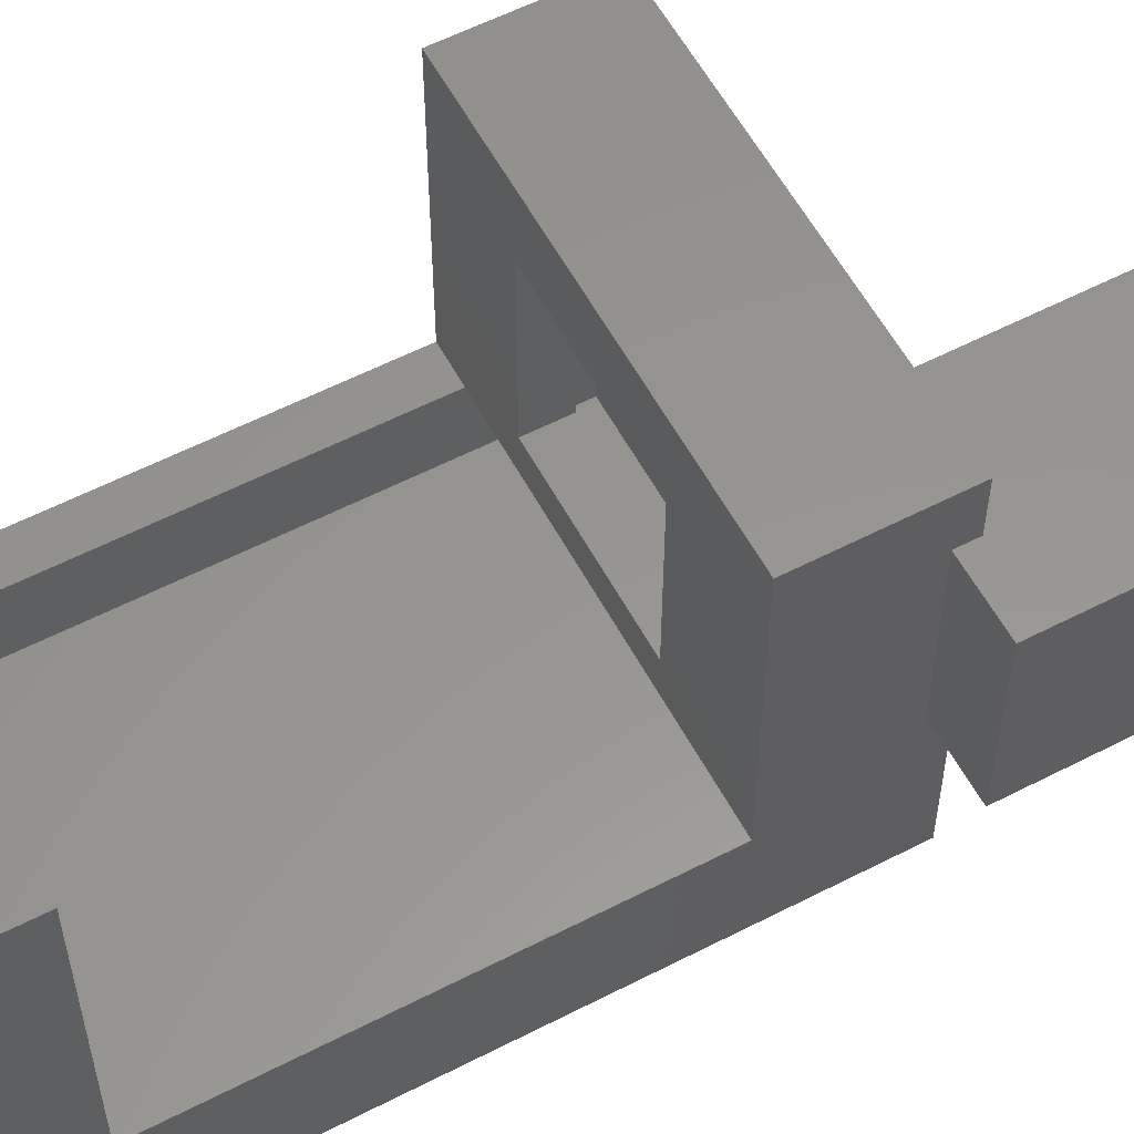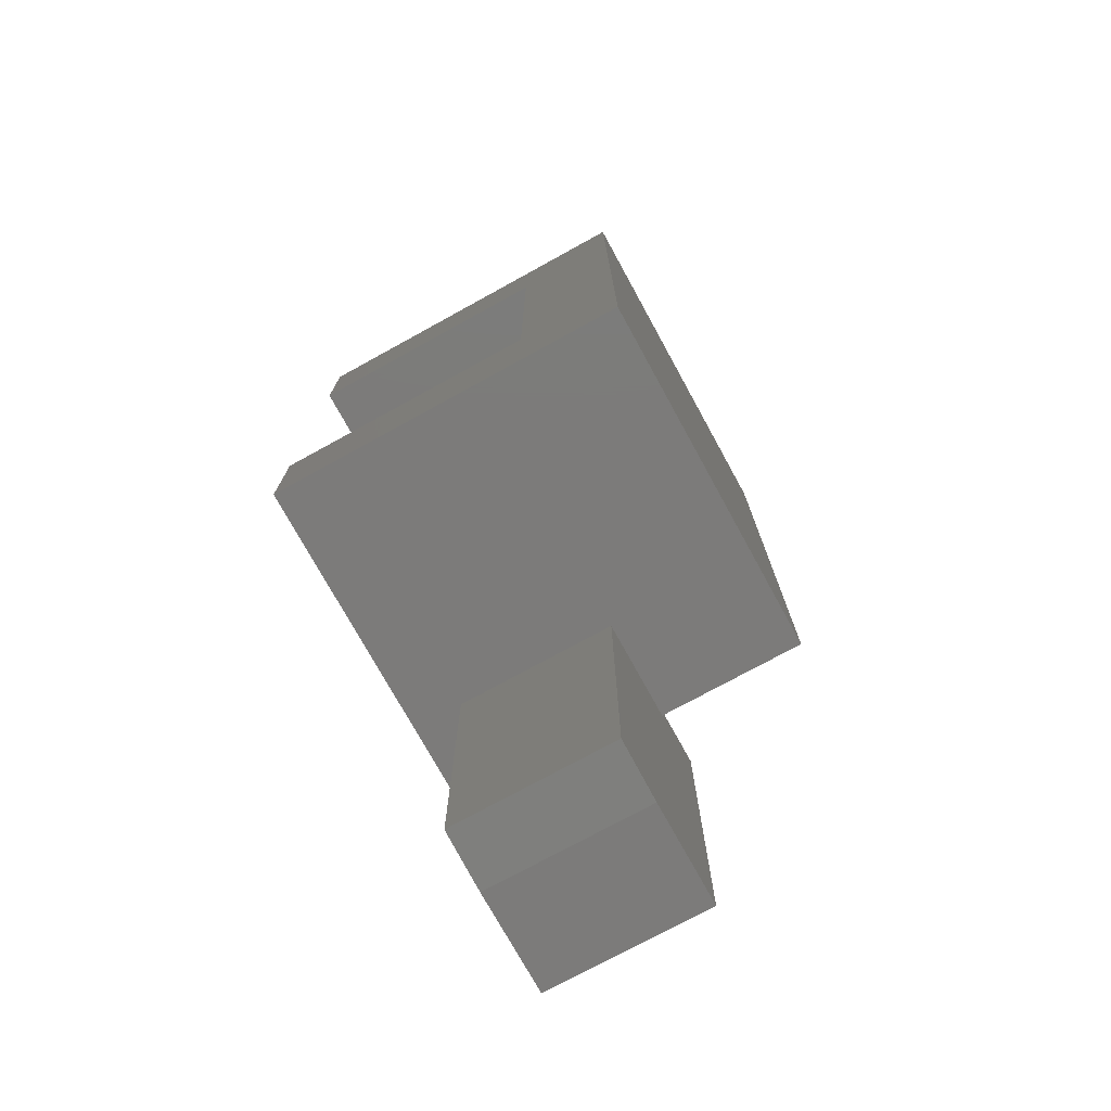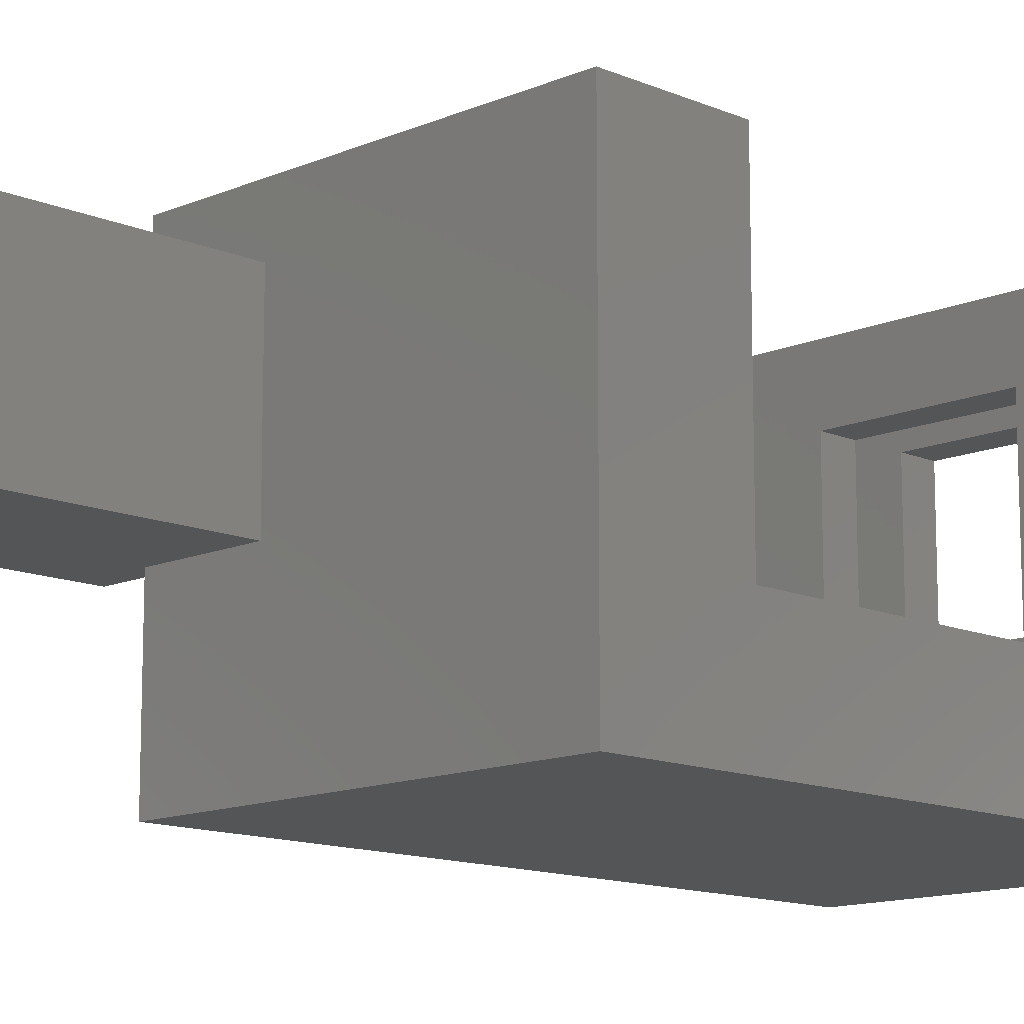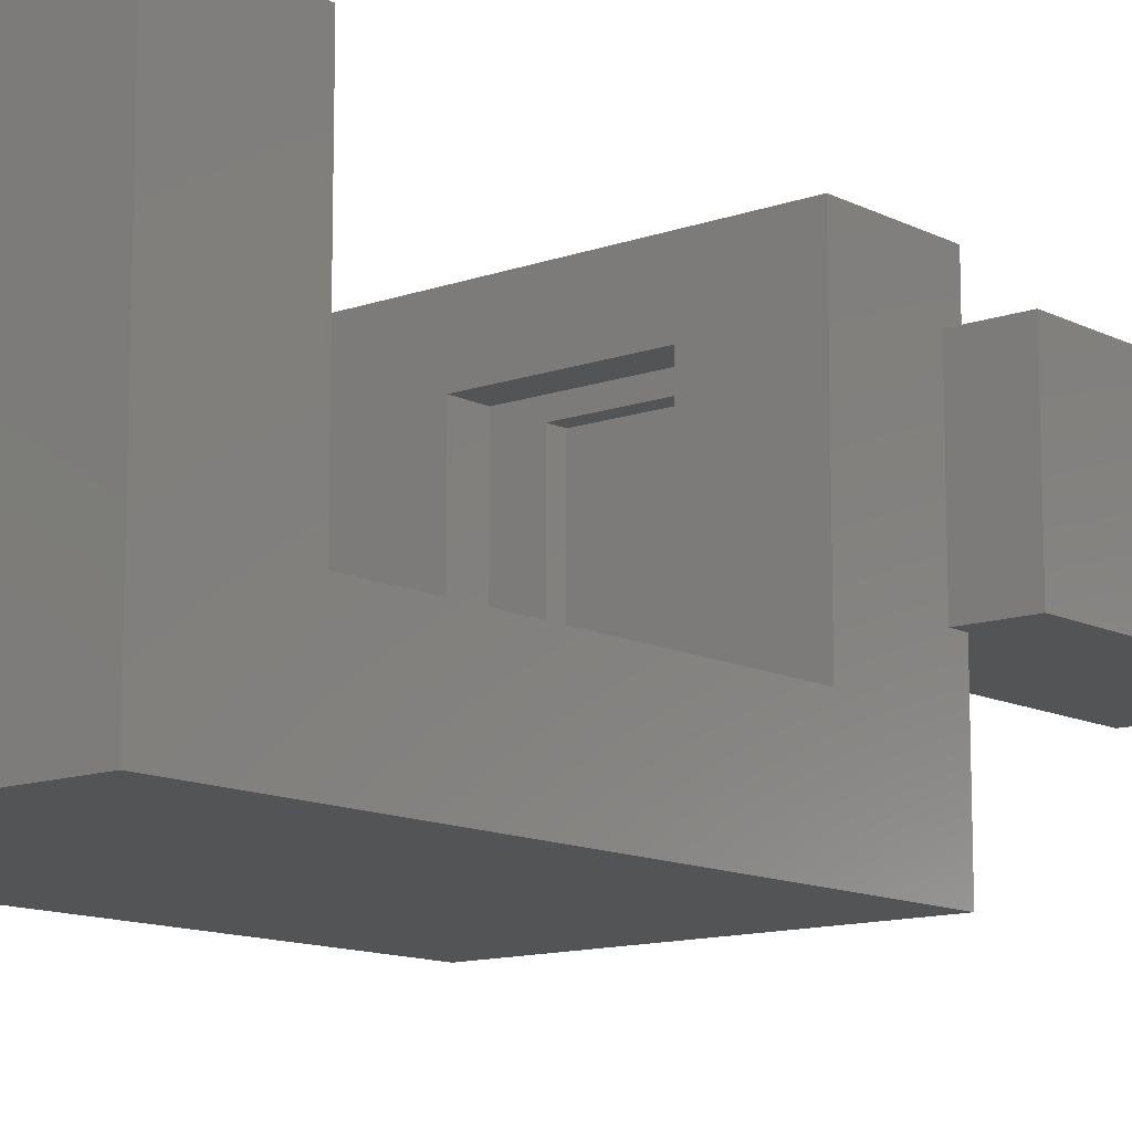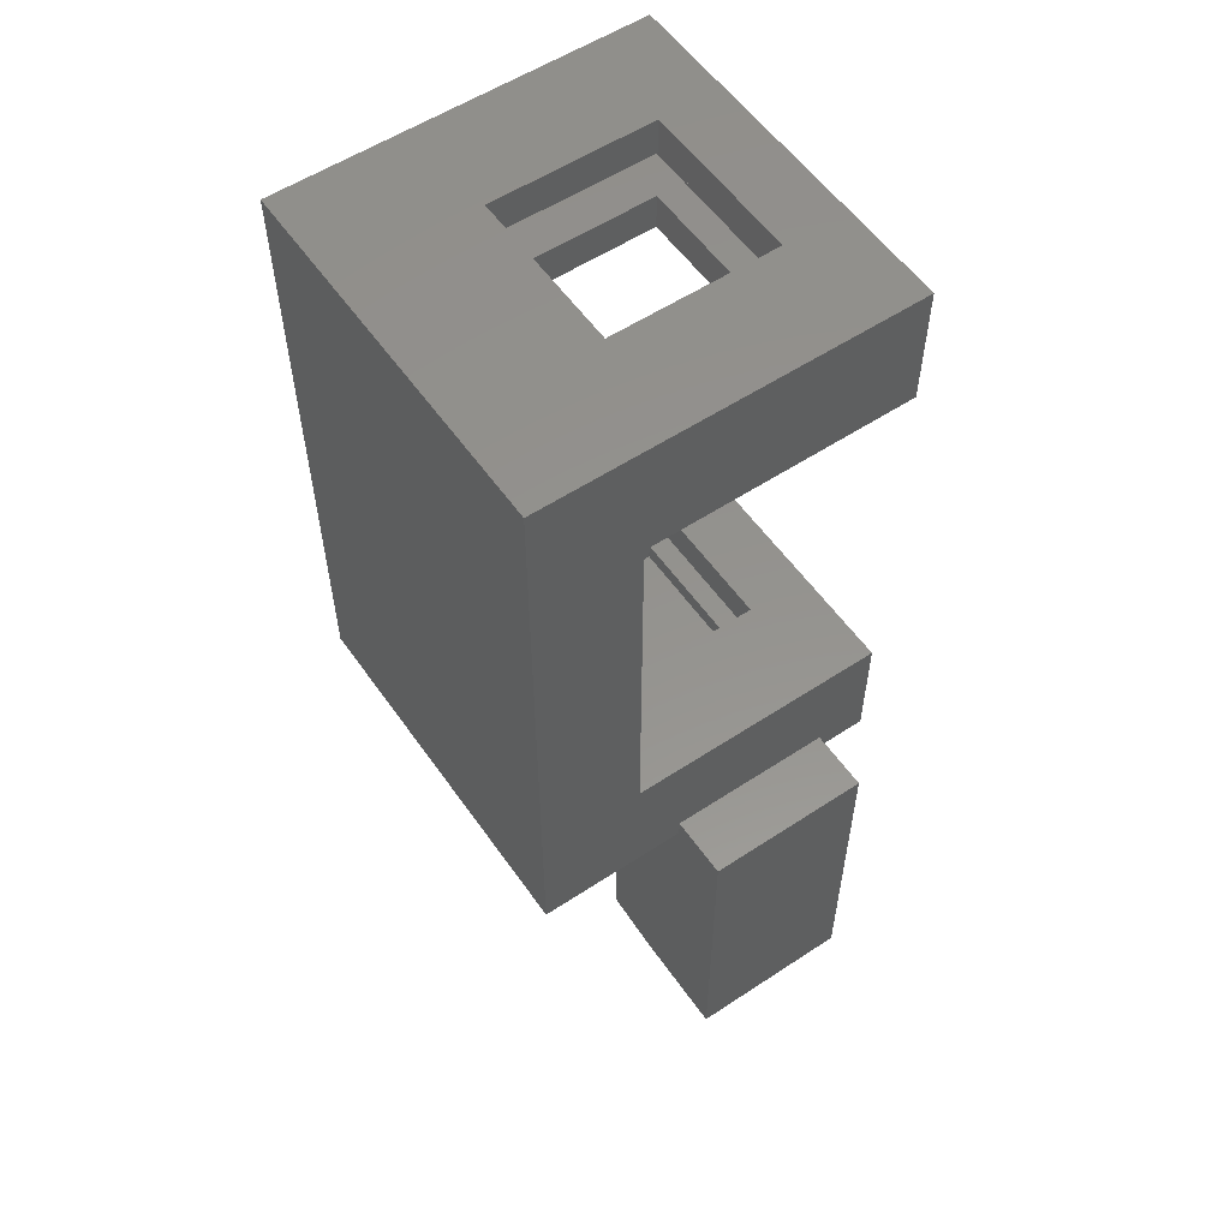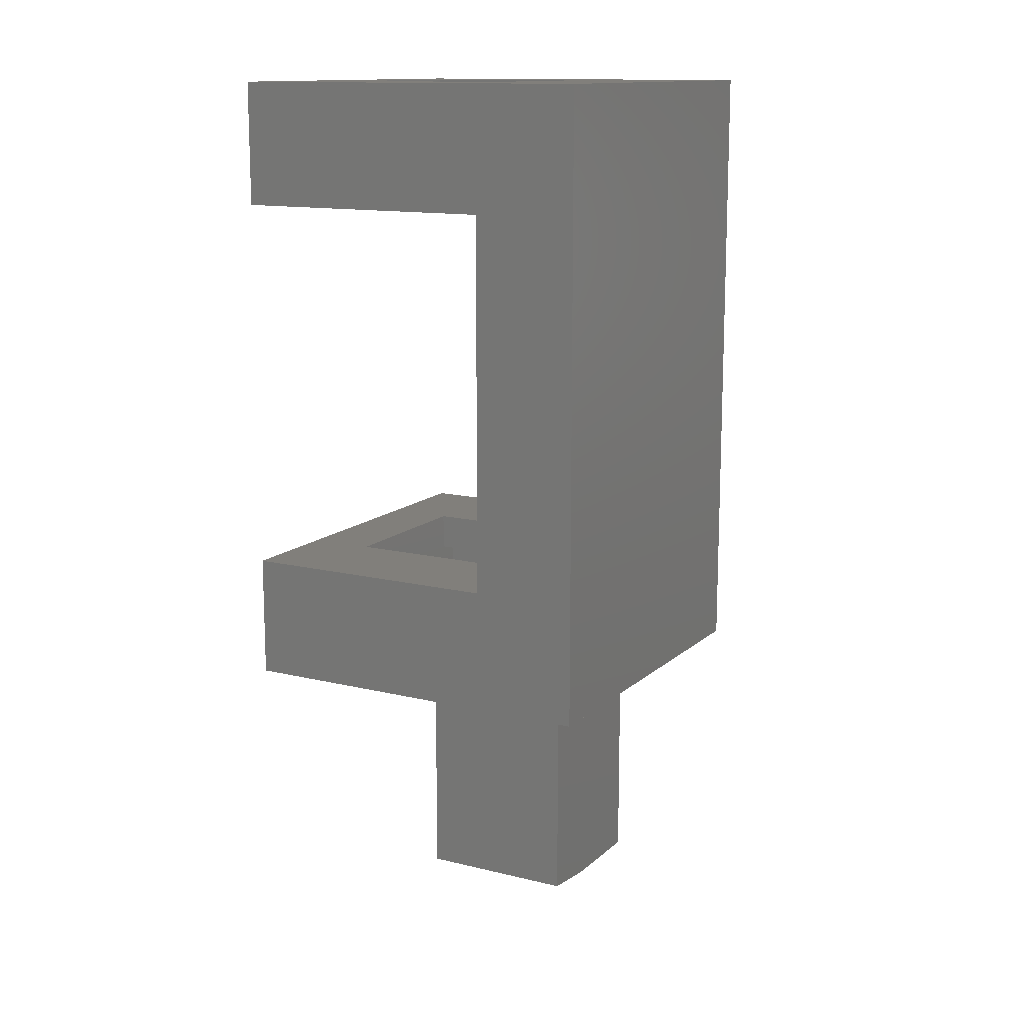
<metadata>
{"format":"stl","ext":"stl","renderer":"f3d","projection":"perspective","resolution":1024,"background":"white","views":[{"elev":57.8,"azim":-118.1,"up":"+Z"},{"elev":-74.8,"azim":118.8,"up":"+Y"},{"elev":-12.8,"azim":45.1,"up":"+Z"},{"elev":-12.1,"azim":-139.8,"up":"+Z"},{"elev":56.2,"azim":-124.6,"up":"+Y"},{"elev":13.4,"azim":118.9,"up":"+Y"}]}
</metadata>
<code>
# stl→obj: 82 verts, 172 faces
v 0.1094 0.08709 -0.0625
v 0.3203 0.08709 -0.0625
v 0.1094 0.134 -0.0625
v 0.3203 0.134 -0.0625
v 0.1094 0 -0.0625
v 0.3203 1.171e-17 -0.0625
v 0.1094 0.02344 -0.0625
v 0.3203 0.02344 -0.0625
v 0.1094 0.616 -0.0625
v 0.3203 0.616 -0.0625
v 0.1094 0.6629 -0.0625
v 0.3203 0.6629 -0.0625
v 0.1094 0.7266 -0.0625
v 0.3203 0.7266 -0.0625
v 0.1094 0.7734 -0.0625
v 0.3203 0.7734 -0.0625
v 0.3203 0.08709 0.1484
v 0.3203 0.134 0.1484
v 0.3203 2.488e-17 0.1484
v 0.3203 0.02344 0.1484
v 0.3203 0.616 0.1484
v 0.3203 0.6629 0.1484
v 0.3203 0.7266 0.1484
v 0.3203 0.7734 0.1484
v 0.1094 0.08709 0.1484
v 0.1094 0.134 0.1484
v 0.1094 1.317e-17 0.1484
v 0.1094 0.02344 0.1484
v 0.1094 0.616 0.1484
v 0.1094 0.6629 0.1484
v 0.1094 0.7266 0.1484
v 0.1094 0.7734 0.1484
v -0.02344 0.7734 0.231
v -0.02344 0.7734 -0.2422
v 0.4531 0.7734 -0.2422
v 0.4531 0.7734 0.231
v -0.02344 0.616 0.231
v 0.4531 0.616 0.231
v 0.4062 0.616 -0.1082
v 0.4531 0.616 -0.1082
v 0.02344 0.616 -0.1082
v -0.02344 0.616 -0.1082
v 0.4531 0.134 -0.1082
v 0.4531 0.134 0.231
v -0.02344 0.134 0.231
v -0.02344 0.134 -0.1082
v 0.02344 0.134 -0.1082
v 0.4062 0.134 -0.1082
v 0.4062 0.02344 0.1841
v 0.02344 0.02344 0.1841
v 0.02344 0.02344 -0.1953
v 0.4062 0.02344 -0.1953
v 0.4062 0.7266 -0.1953
v 0.02344 0.7266 -0.1953
v 0.02344 0.7266 0.1841
v 0.4062 0.7266 0.1841
v 0.4062 0.6629 0.1841
v 0.02344 0.6629 0.1841
v 0.02344 0.6629 -0.1082
v 0.4062 0.6629 -0.1082
v 0.4062 0.08709 -0.1082
v 0.02344 0.08709 -0.1082
v 0.02344 0.08709 0.1841
v 0.4062 0.08709 0.1841
v -0.1024 -0.4297 -0.04811
v 0.03207 -0.4297 -0.04811
v -0.1024 -0.4297 0.1645
v 0.03207 -0.4297 0.1645
v 0.1102 -0.4219 0.1645
v -0.02344 -0.02344 0.1645
v -0.02344 3.125e-17 0.1645
v -0.1024 2.687e-17 0.1645
v 0.1102 -0.02344 0.1645
v 0.1102 -0.02344 -0.04811
v 0.1102 -0.4219 -0.04811
v -0.02344 -0.02344 -0.04811
v -0.1024 1.506e-17 -0.04811
v -0.02344 1.945e-17 -0.04811
v -0.02344 -0.02344 0.231
v 0.4531 -0.02344 0.231
v 0.4531 -0.02344 -0.2422
v -0.02344 -0.02344 -0.2422
f 1 2 3
f 3 2 4
f 5 6 7
f 7 6 8
f 9 10 11
f 11 10 12
f 13 14 15
f 15 14 16
f 2 17 4
f 4 17 18
f 6 19 8
f 8 19 20
f 10 21 12
f 12 21 22
f 14 23 16
f 16 23 24
f 17 25 18
f 18 25 26
f 19 27 20
f 20 27 28
f 21 29 22
f 22 29 30
f 23 31 24
f 24 31 32
f 25 1 26
f 26 1 3
f 27 5 28
f 28 5 7
f 29 9 30
f 30 9 11
f 31 13 32
f 32 13 15
f 33 32 34
f 34 32 15
f 34 15 35
f 35 15 16
f 35 16 36
f 36 16 24
f 36 24 33
f 33 24 32
f 29 37 9
f 38 37 29
f 38 29 21
f 38 21 10
f 38 10 39
f 38 39 40
f 39 10 41
f 41 10 9
f 41 9 42
f 42 9 37
f 43 4 44
f 44 4 18
f 44 18 45
f 45 18 26
f 45 26 46
f 46 26 3
f 46 3 47
f 47 3 48
f 48 3 4
f 48 4 43
f 49 28 50
f 50 28 7
f 50 7 51
f 28 49 20
f 20 49 52
f 20 52 8
f 8 52 51
f 8 51 7
f 53 13 54
f 54 13 31
f 54 31 55
f 13 53 14
f 14 53 56
f 14 56 23
f 23 56 55
f 23 55 31
f 57 30 58
f 58 30 11
f 58 11 59
f 30 57 22
f 22 57 60
f 22 60 12
f 12 60 59
f 12 59 11
f 61 1 62
f 62 1 25
f 62 25 63
f 1 61 2
f 2 61 64
f 2 64 17
f 17 64 63
f 17 63 25
f 5 27 6
f 6 27 19
f 65 66 67
f 67 66 68
f 69 67 68
f 70 71 72
f 70 72 67
f 70 67 69
f 70 69 73
f 74 73 75
f 75 73 69
f 76 77 78
f 74 75 76
f 76 75 66
f 76 66 77
f 77 66 65
f 68 66 69
f 69 66 75
f 77 72 78
f 78 72 71
f 79 70 80
f 80 70 73
f 80 73 81
f 81 73 74
f 81 74 82
f 82 74 76
f 82 76 78
f 82 78 46
f 82 46 42
f 82 42 34
f 78 71 46
f 46 71 45
f 71 70 45
f 45 70 79
f 37 33 42
f 42 33 34
f 72 77 67
f 67 77 65
f 48 61 47
f 47 61 62
f 60 39 59
f 59 39 41
f 40 39 43
f 43 39 48
f 41 42 47
f 47 42 46
f 55 58 54
f 54 58 59
f 54 59 41
f 54 41 51
f 51 41 47
f 51 47 62
f 50 51 63
f 63 51 62
f 39 60 53
f 53 60 57
f 53 57 56
f 61 48 52
f 52 48 39
f 52 39 53
f 49 64 52
f 52 64 61
f 81 82 35
f 35 82 34
f 33 37 36
f 36 37 38
f 45 79 44
f 44 79 80
f 36 38 35
f 35 38 40
f 35 40 81
f 81 40 43
f 81 43 80
f 80 43 44
f 52 53 51
f 51 53 54
f 55 56 58
f 58 56 57
f 63 64 50
f 50 64 49

</code>
